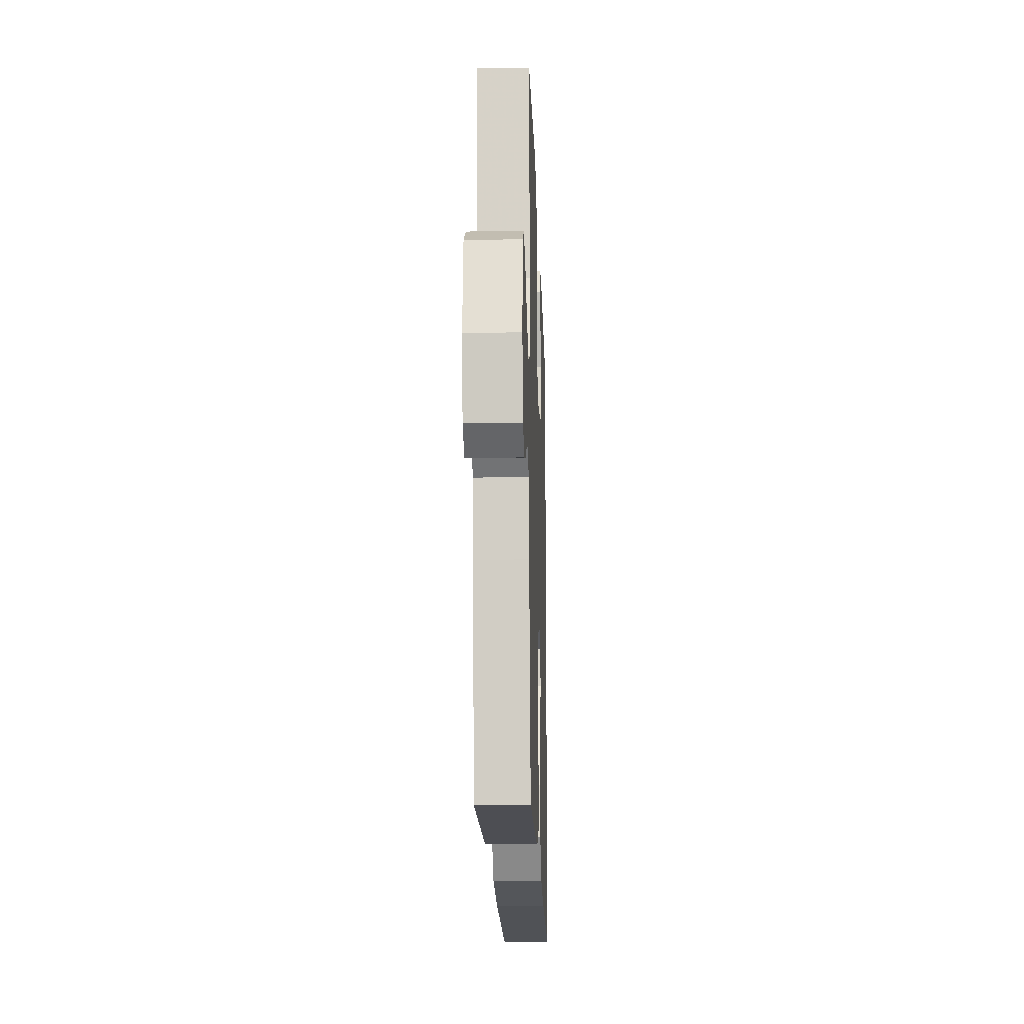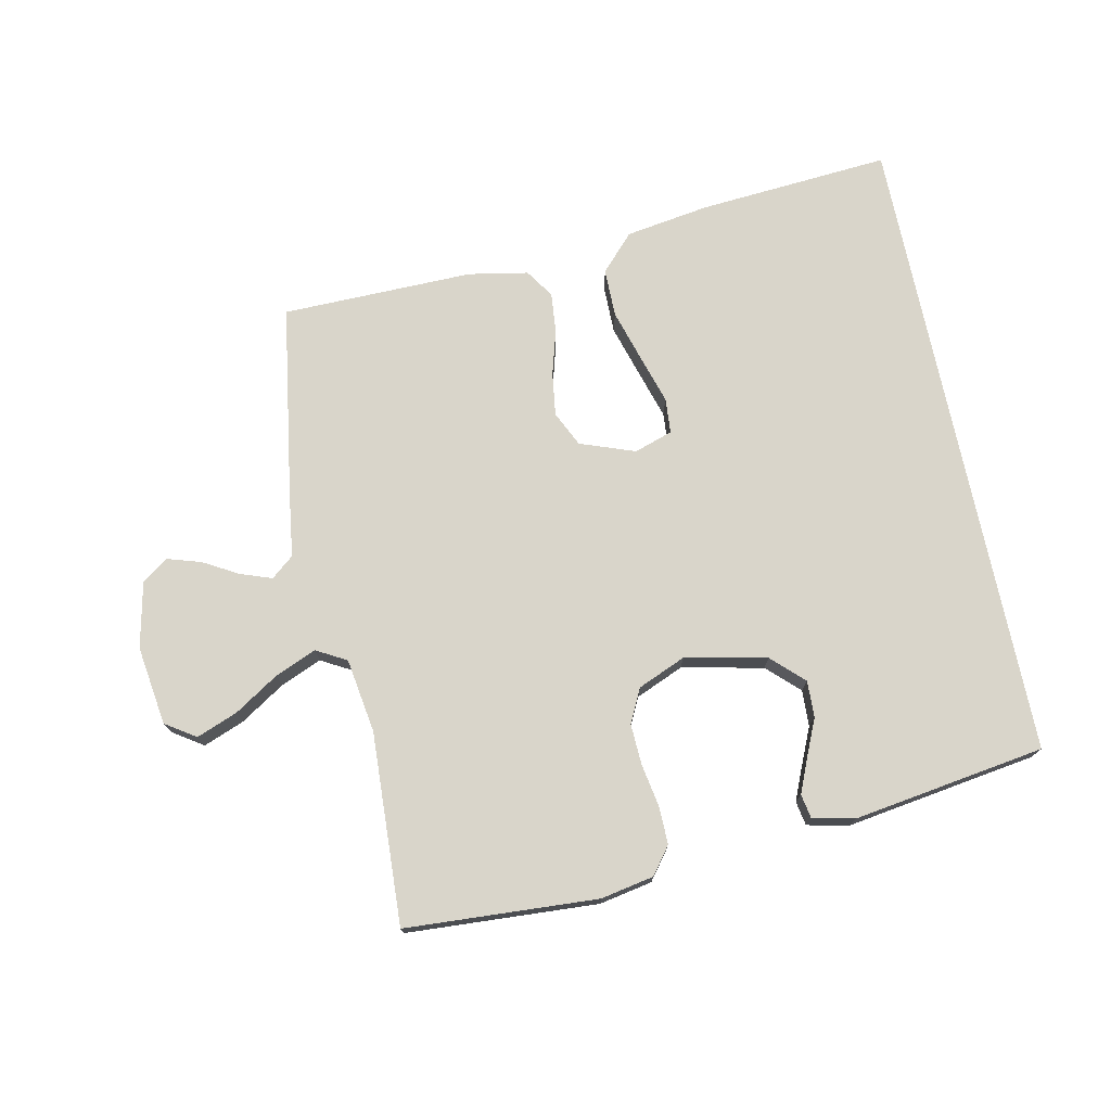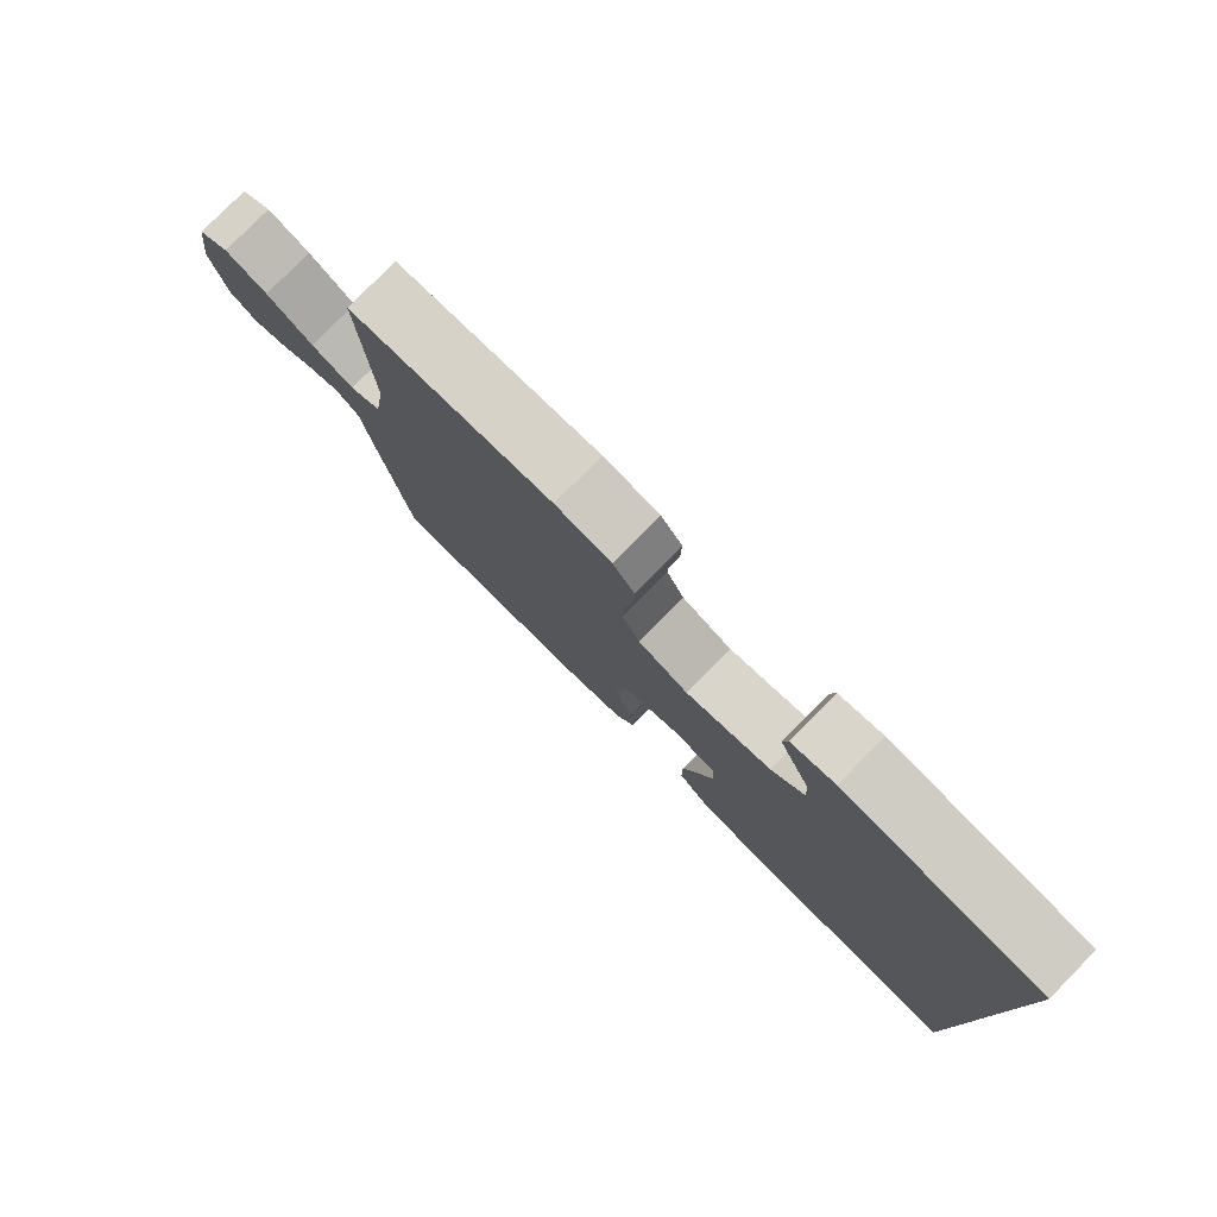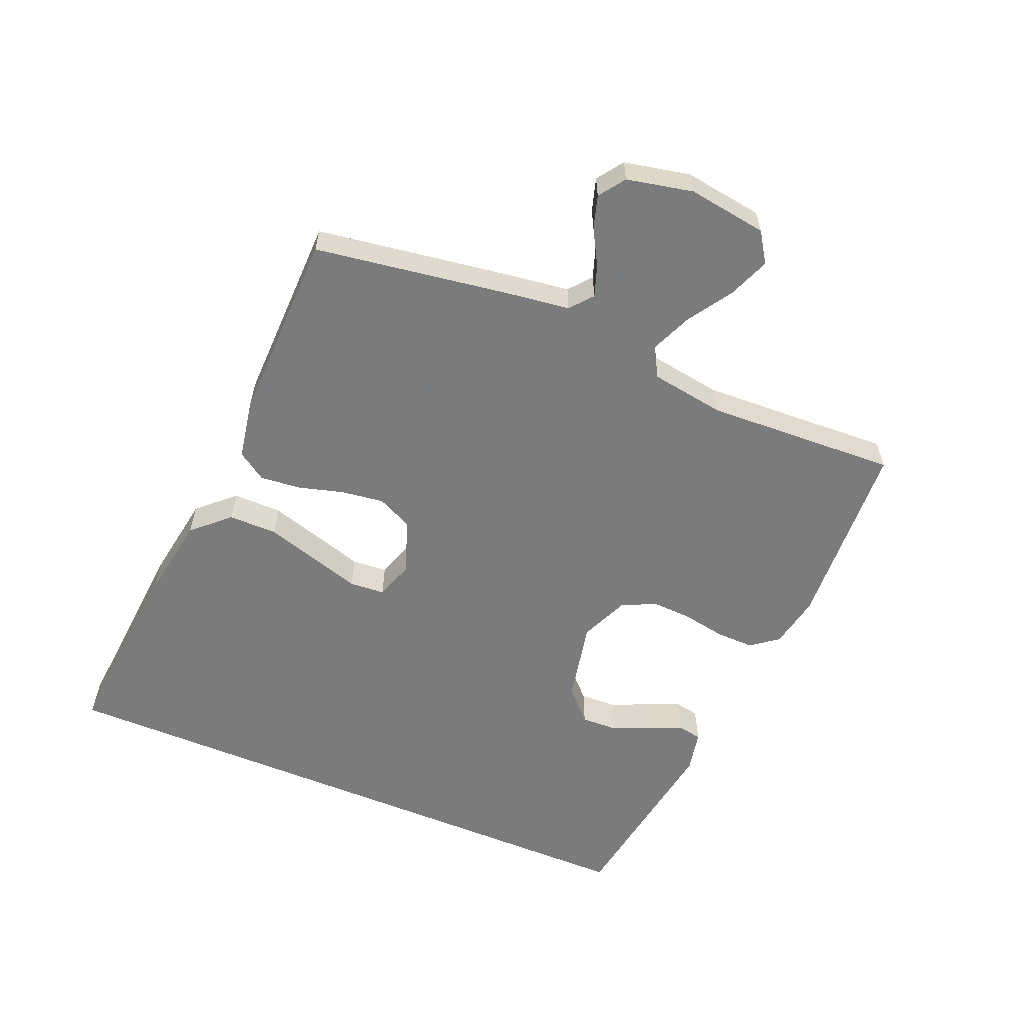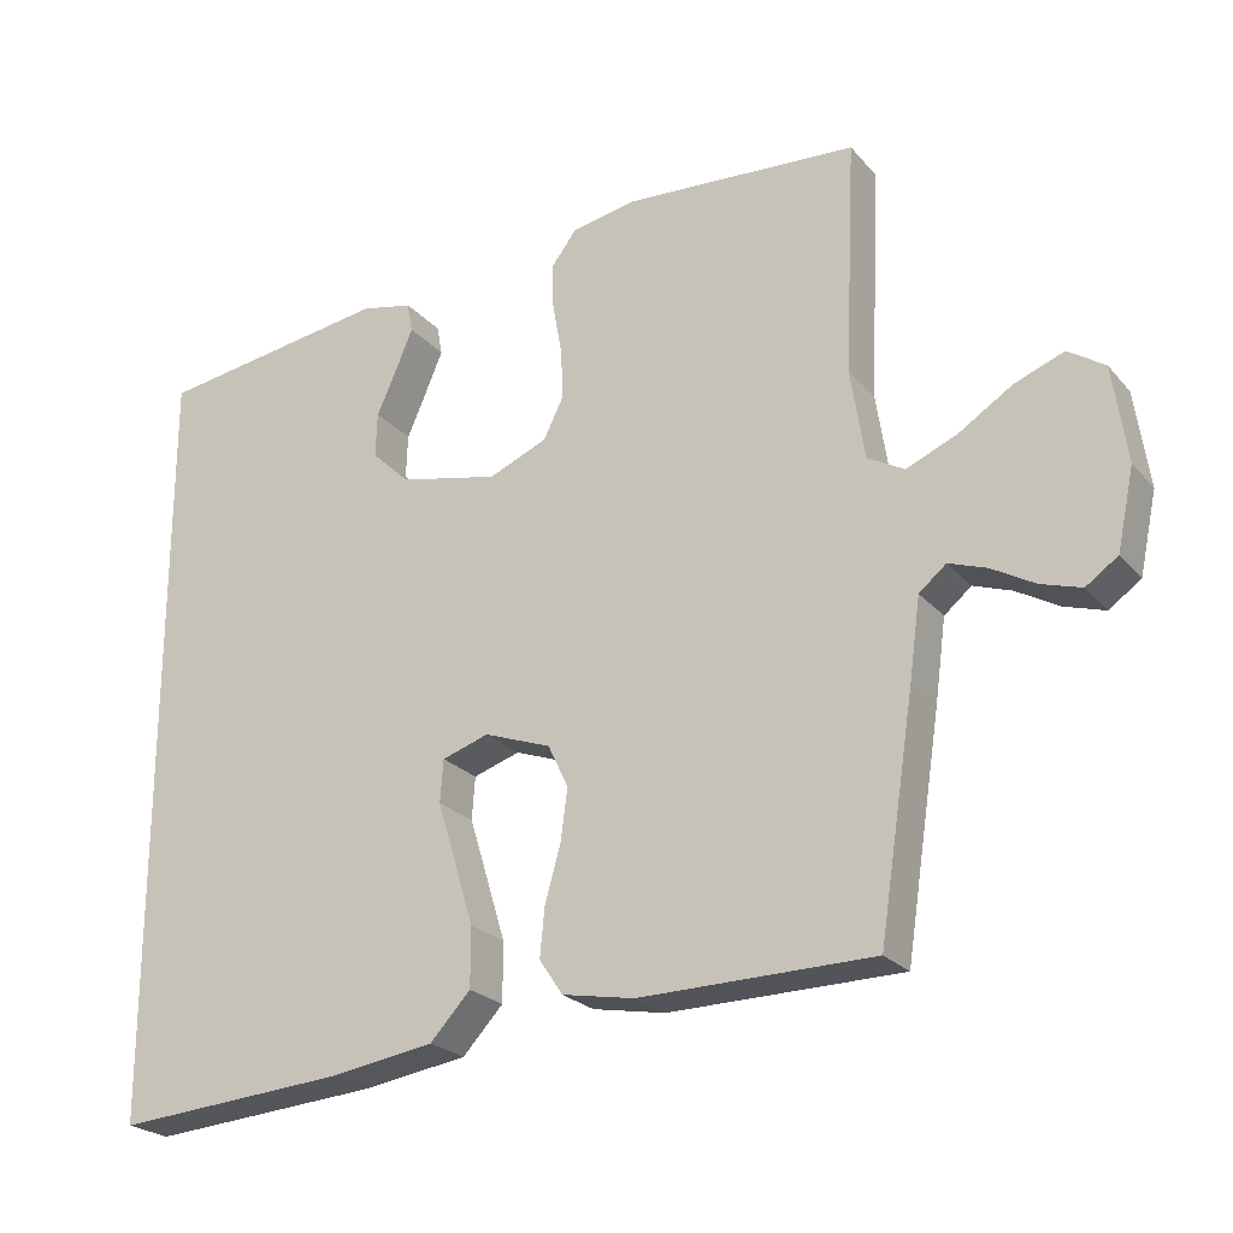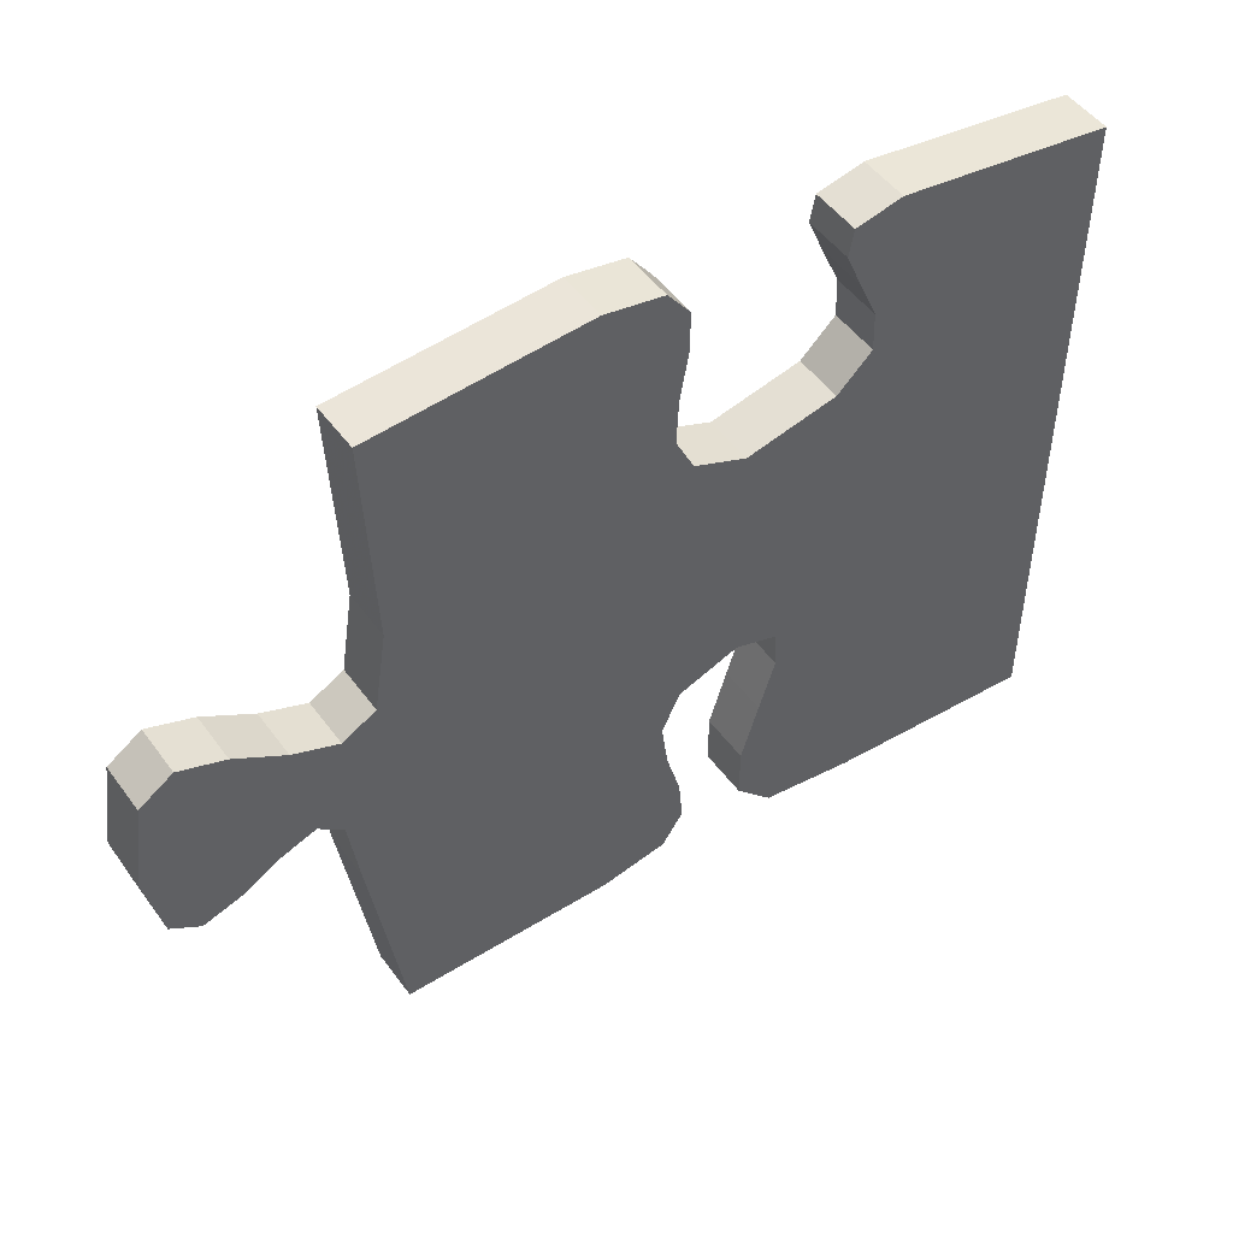
<metadata>
{"format":"obj","ext":"obj","renderer":"f3d","projection":"perspective","resolution":1024,"background":"white","views":[{"elev":-16.3,"azim":-88.0,"up":"+Z"},{"elev":74.4,"azim":-11.7,"up":"+Y"},{"elev":79.3,"azim":44.6,"up":"+Z"},{"elev":-58.4,"azim":-112.8,"up":"+Y"},{"elev":-23.4,"azim":-150.2,"up":"+Z"},{"elev":49.8,"azim":-34.8,"up":"+Z"}]}
</metadata>
<code>
v -0.5 0.07 -0.5
v -0.546 0.07 -0.2
v -0.56 0.07 -0.097
v -0.595 0.07 -0.068
v -0.644 0.07 -0.085
v -0.699 0.07 -0.116
v -0.751 0.07 -0.132
v -0.792 0.07 -0.103
v -0.814 0.07 0
v -0.796 0.07 0.124
v -0.749 0.07 0.155
v -0.685 0.07 0.13
v -0.615 0.07 0.085
v -0.551 0.07 0.058
v -0.504 0.07 0.084
v -0.486 0.07 0.2
v -0.5 0.07 0.5
v -0.2 0.07 0.517
v -0.117 0.07 0.501
v -0.085 0.07 0.459
v -0.086 0.07 0.4
v -0.098 0.07 0.333
v -0.101 0.07 0.269
v -0.075 0.07 0.216
v 0 0.07 0.184
v 0.128 0.07 0.211
v 0.177 0.07 0.258
v 0.175 0.07 0.315
v 0.149 0.07 0.374
v 0.127 0.07 0.426
v 0.134 0.07 0.464
v 0.2 0.07 0.478
v 0.5 0.07 0.432
v 0.5 0.07 -0.566
v 0.2 0.07 -0.542
v 0.068 0.07 -0.521
v 0.016 0.07 -0.465
v 0.016 0.07 -0.389
v 0.041 0.07 -0.306
v 0.064 0.07 -0.231
v 0.06 0.07 -0.176
v 0 0.07 -0.156
v -0.086 0.07 -0.187
v -0.112 0.07 -0.242
v -0.103 0.07 -0.309
v -0.083 0.07 -0.38
v -0.077 0.07 -0.443
v -0.107 0.07 -0.488
v -0.2 0.07 -0.505
v -0.5 0 -0.5
v -0.546 0 -0.2
v -0.56 0 -0.097
v -0.595 0 -0.068
v -0.644 0 -0.085
v -0.699 0 -0.116
v -0.751 0 -0.132
v -0.792 0 -0.103
v -0.814 0 0
v -0.796 0 0.124
v -0.749 0 0.155
v -0.685 0 0.13
v -0.615 0 0.085
v -0.551 0 0.058
v -0.504 0 0.084
v -0.486 0 0.2
v -0.5 0 0.5
v -0.2 0 0.517
v -0.117 0 0.501
v -0.085 0 0.459
v -0.086 0 0.4
v -0.098 0 0.333
v -0.101 0 0.269
v -0.075 0 0.216
v 0 0 0.184
v 0.128 0 0.211
v 0.177 0 0.258
v 0.175 0 0.315
v 0.149 0 0.374
v 0.127 0 0.426
v 0.134 0 0.464
v 0.2 0 0.478
v 0.5 0 0.432
v 0.5 0 -0.566
v 0.2 0 -0.542
v 0.068 0 -0.521
v 0.016 0 -0.465
v 0.016 0 -0.389
v 0.041 0 -0.306
v 0.064 0 -0.231
v 0.06 0 -0.176
v 0 0 -0.156
v -0.086 0 -0.187
v -0.112 0 -0.242
v -0.103 0 -0.309
v -0.083 0 -0.38
v -0.077 0 -0.443
v -0.107 0 -0.488
v -0.2 0 -0.505
f 1 2 3
f 49 1 3
f 48 49 3
f 47 48 3
f 46 47 3
f 45 46 3
f 44 45 3 4
f 43 44 4
f 42 43 4
f 38 39 40
f 37 38 40
f 36 37 40
f 35 36 40
f 34 35 40
f 33 34 40
f 33 40 41
f 31 32 33
f 30 31 33
f 29 30 33
f 28 29 33
f 27 28 33
f 33 41 42
f 27 33 42
f 26 27 42
f 20 21 22
f 19 20 22
f 18 19 22
f 17 18 22
f 16 17 22
f 15 16 22 23
f 14 15 23 24
f 11 12 13
f 10 11 13
f 9 10 13
f 8 9 13
f 7 8 13
f 6 7 13
f 5 6 13
f 4 5 13 14
f 42 4 14
f 26 42 14
f 25 26 14
f 14 24 25
f 52 51 50
f 52 50 98
f 52 98 97
f 52 97 96
f 52 96 95
f 52 95 94
f 53 52 94 93
f 53 93 92
f 53 92 91
f 89 88 87
f 89 87 86
f 89 86 85
f 89 85 84
f 89 84 83
f 89 83 82
f 90 89 82
f 82 81 80
f 82 80 79
f 82 79 78
f 82 78 77
f 82 77 76
f 91 90 82
f 91 82 76
f 91 76 75
f 71 70 69
f 71 69 68
f 71 68 67
f 71 67 66
f 71 66 65
f 72 71 65 64
f 73 72 64 63
f 62 61 60
f 62 60 59
f 62 59 58
f 62 58 57
f 62 57 56
f 62 56 55
f 62 55 54
f 63 62 54 53
f 63 53 91
f 63 91 75
f 63 75 74
f 74 73 63
f 1 50 51 2
f 2 51 52 3
f 3 52 53 4
f 4 53 54 5
f 5 54 55 6
f 6 55 56 7
f 7 56 57 8
f 8 57 58 9
f 9 58 59 10
f 10 59 60 11
f 11 60 61 12
f 12 61 62 13
f 13 62 63 14
f 14 63 64 15
f 15 64 65 16
f 16 65 66 17
f 17 66 67 18
f 18 67 68 19
f 19 68 69 20
f 20 69 70 21
f 21 70 71 22
f 22 71 72 23
f 23 72 73 24
f 24 73 74 25
f 25 74 75 26
f 26 75 76 27
f 27 76 77 28
f 28 77 78 29
f 29 78 79 30
f 30 79 80 31
f 31 80 81 32
f 32 81 82 33
f 33 82 83 34
f 34 83 84 35
f 35 84 85 36
f 36 85 86 37
f 37 86 87 38
f 38 87 88 39
f 39 88 89 40
f 40 89 90 41
f 41 90 91 42
f 42 91 92 43
f 43 92 93 44
f 44 93 94 45
f 45 94 95 46
f 46 95 96 47
f 47 96 97 48
f 48 97 98 49
f 49 98 50 1

</code>
